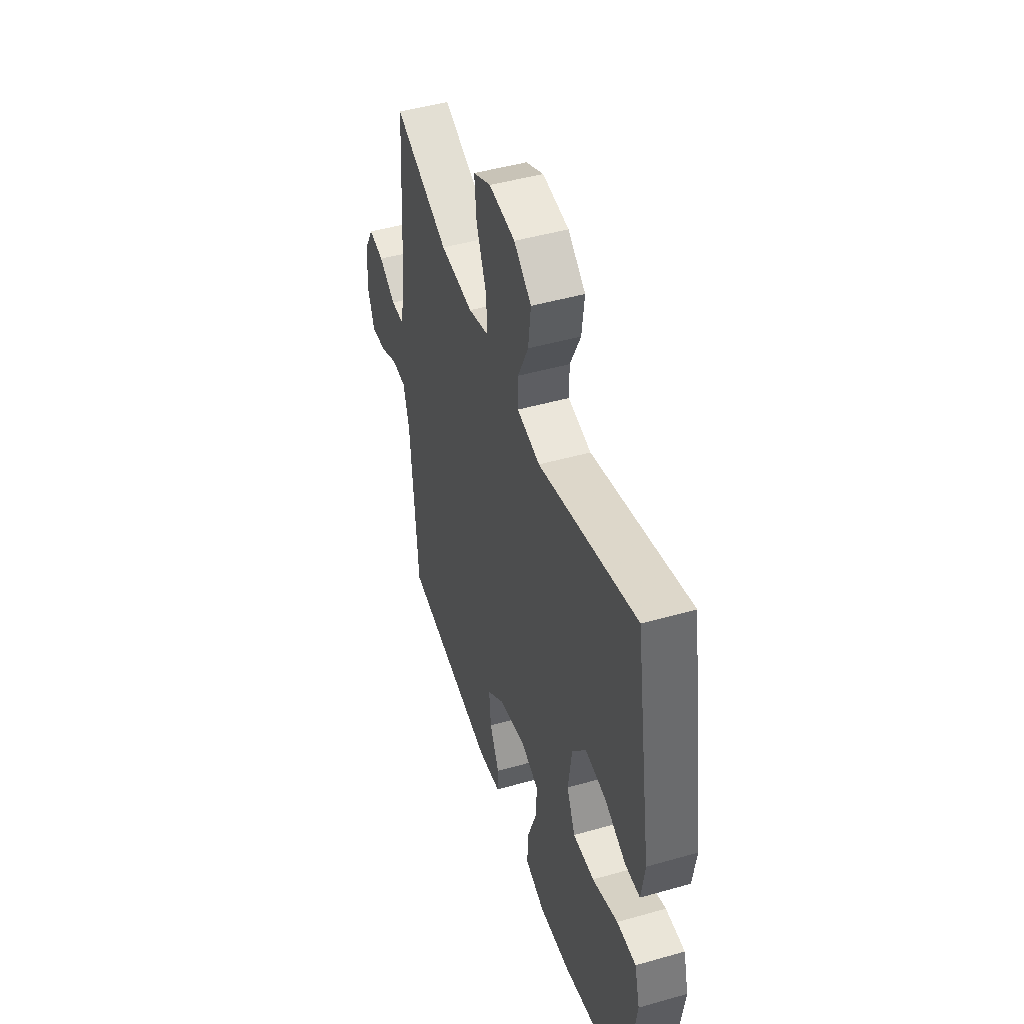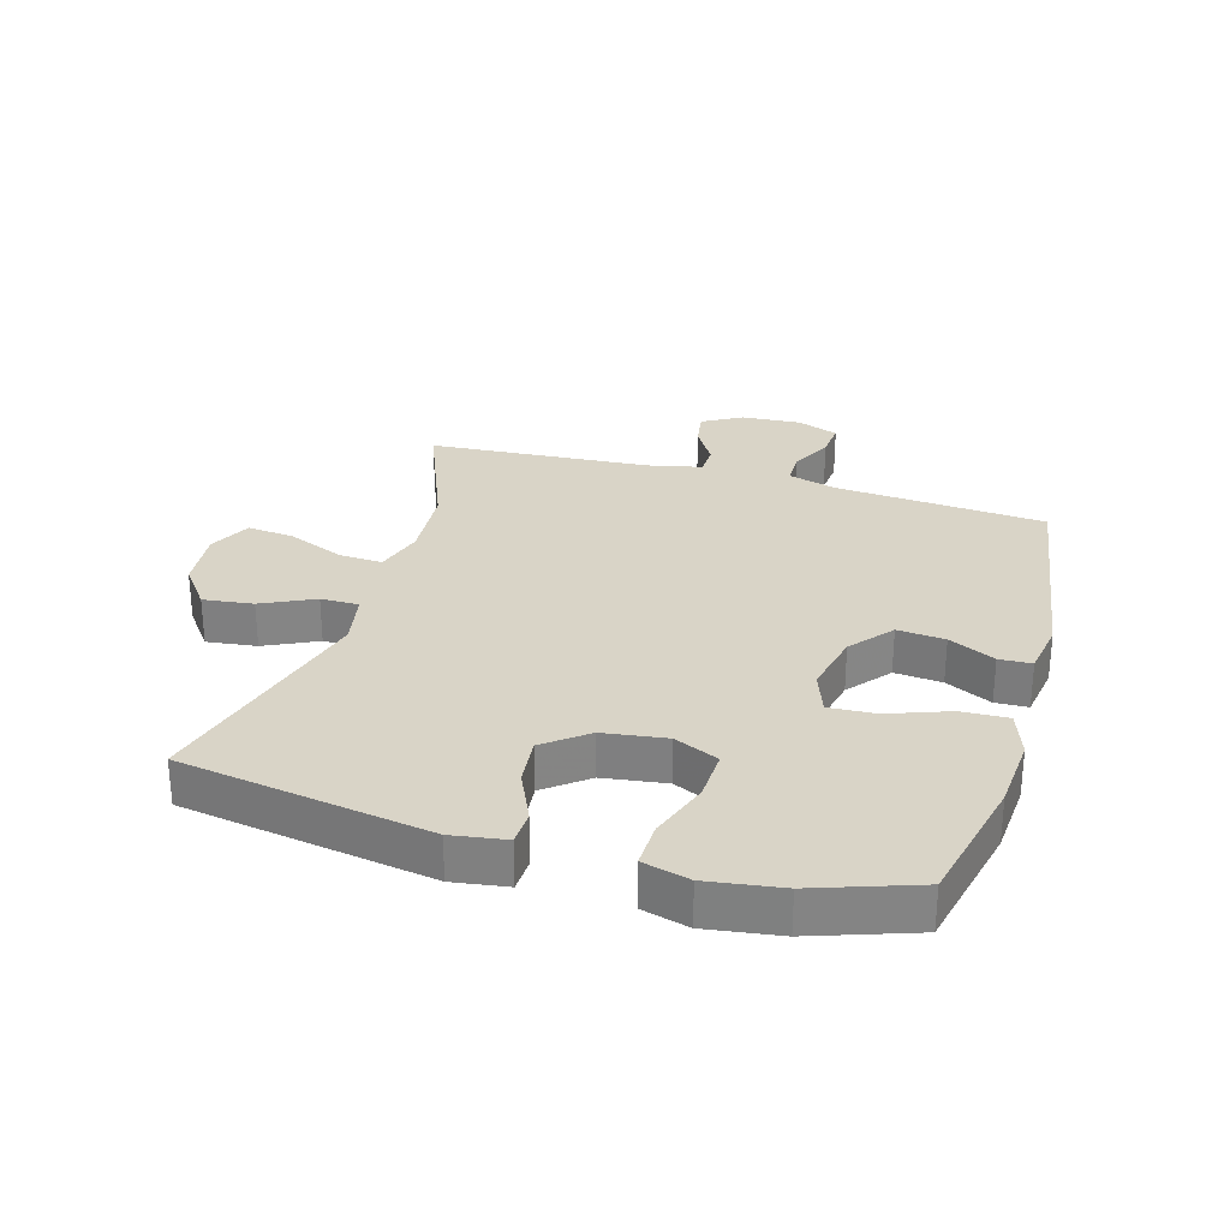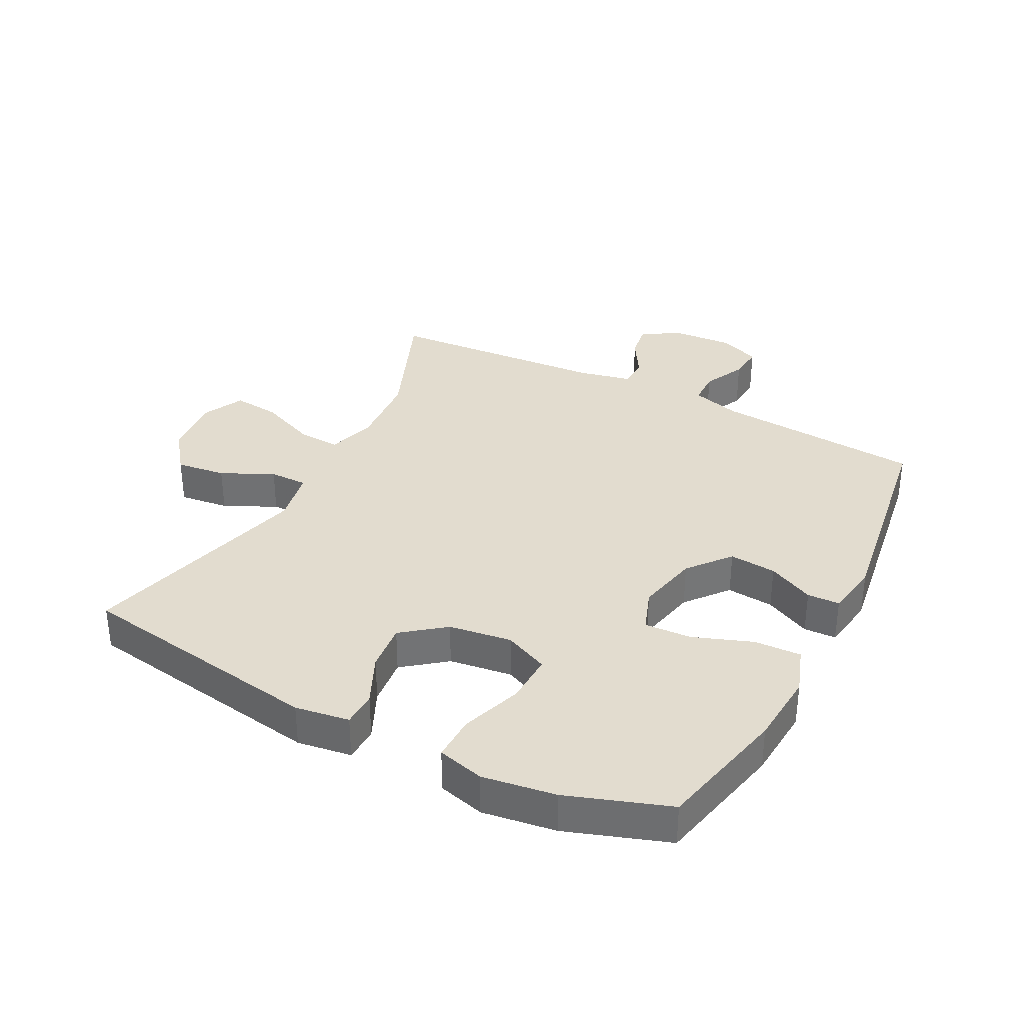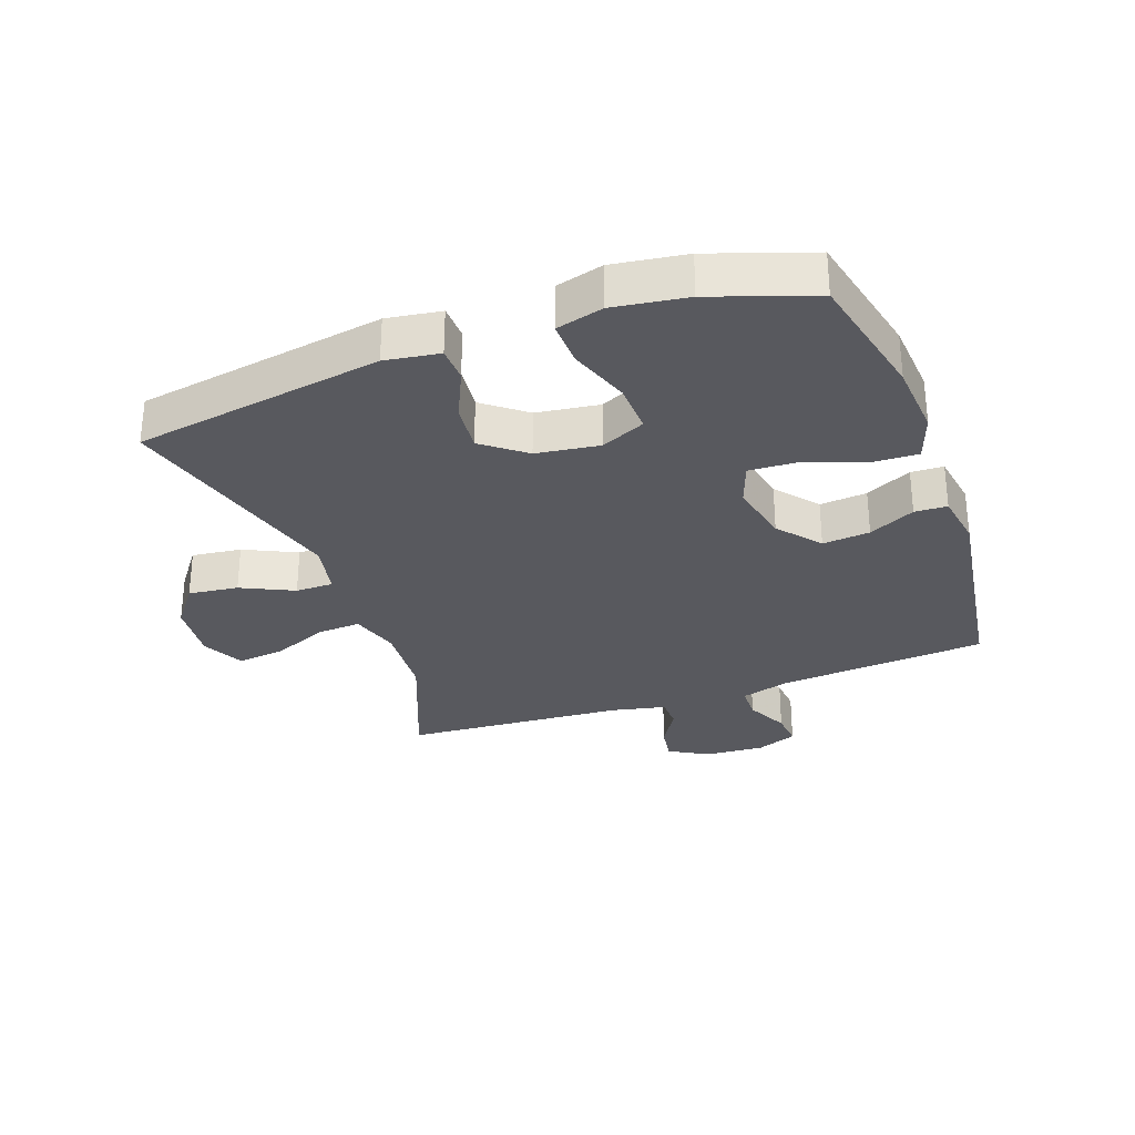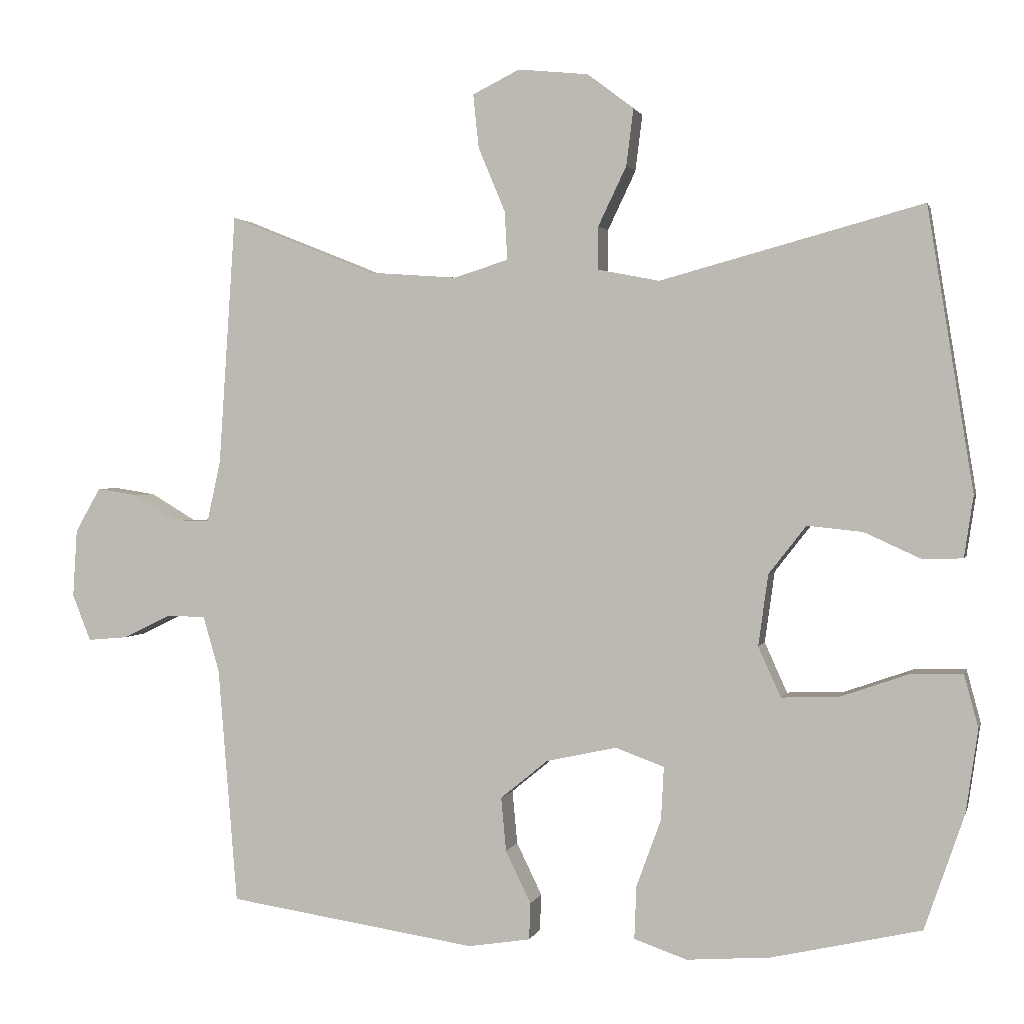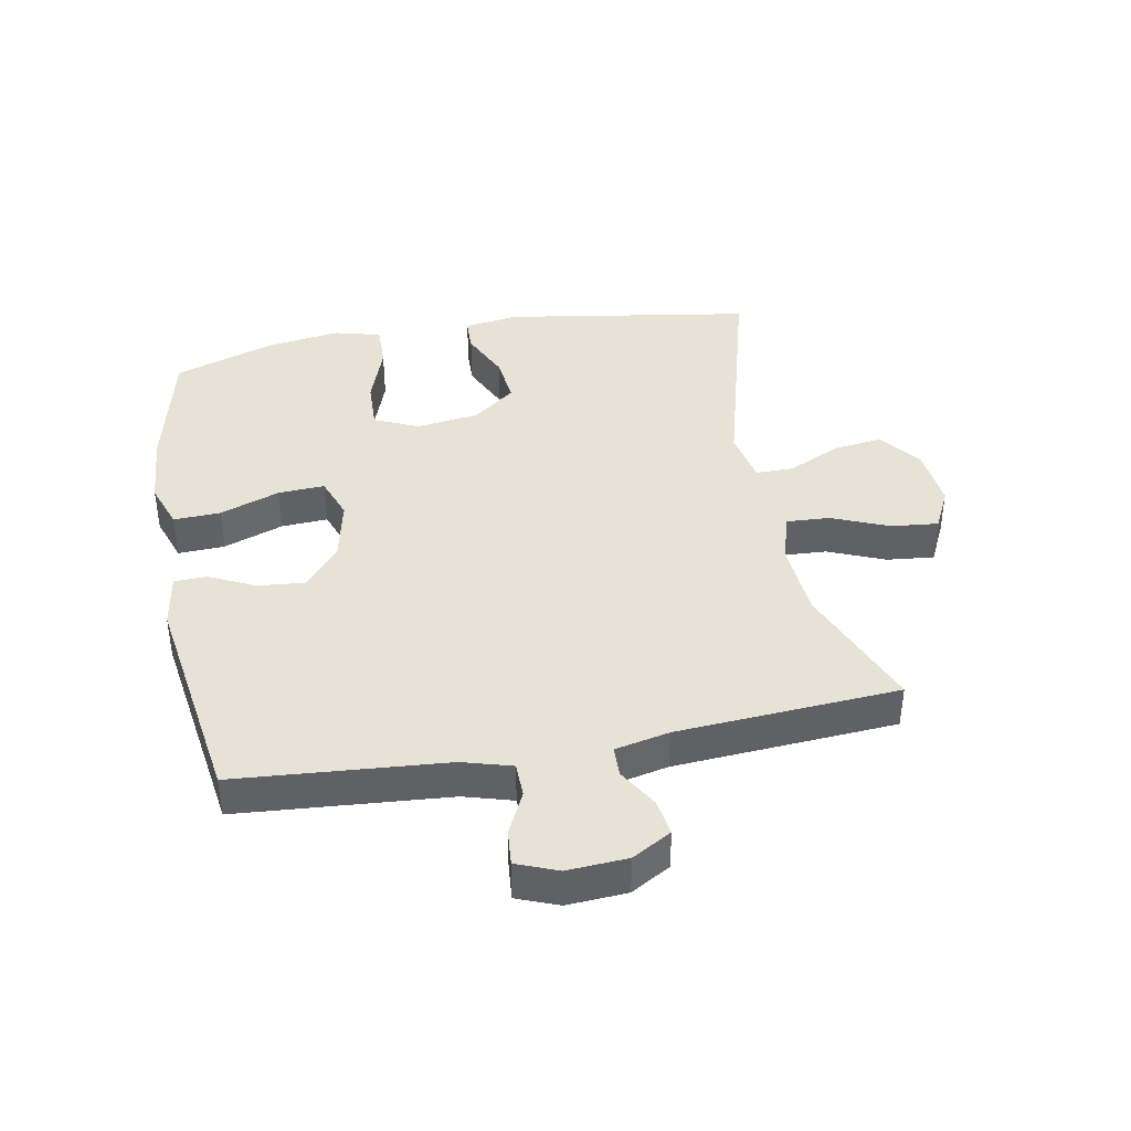
<metadata>
{"format":"obj","ext":"obj","renderer":"f3d","projection":"perspective","resolution":1024,"background":"white","views":[{"elev":47.1,"azim":72.1,"up":"+Z"},{"elev":28.8,"azim":106.2,"up":"+Y"},{"elev":34.6,"azim":117.3,"up":"+Y"},{"elev":-30.3,"azim":109.9,"up":"+Y"},{"elev":1.7,"azim":13.4,"up":"+Z"},{"elev":40.2,"azim":-100.6,"up":"+Y"}]}
</metadata>
<code>
v -0.5 0.07 -0.5
v -0.527 0.07 -0.164
v -0.55 0.07 -0.085
v -0.605 0.07 -0.084
v -0.673 0.07 -0.117
v -0.73 0.07 -0.122
v -0.756 0.07 -0.056
v -0.75 0.07 0.04
v -0.714 0.07 0.103
v -0.656 0.07 0.094
v -0.592 0.07 0.056
v -0.543 0.07 0.057
v -0.524 0.07 0.144
v -0.5 0.07 0.5
v -0.293 0.07 0.417
v -0.168 0.07 0.408
v -0.09 0.07 0.432
v -0.094 0.07 0.501
v -0.132 0.07 0.592
v -0.14 0.07 0.668
v -0.073 0.07 0.701
v 0.026 0.07 0.691
v 0.092 0.07 0.641
v 0.082 0.07 0.561
v 0.042 0.07 0.477
v 0.042 0.07 0.416
v 0.129 0.07 0.399
v 0.5 0.07 0.5
v 0.565 0.07 0.101
v 0.552 0.07 0.014
v 0.496 0.07 0.012
v 0.415 0.07 0.049
v 0.337 0.07 0.057
v 0.284 0.07 -0.011
v 0.27 0.07 -0.112
v 0.302 0.07 -0.183
v 0.383 0.07 -0.18
v 0.48 0.07 -0.146
v 0.553 0.07 -0.144
v 0.573 0.07 -0.219
v 0.556 0.07 -0.337
v 0.5 0.07 -0.5
v 0.289 0.07 -0.548
v 0.17 0.07 -0.557
v 0.095 0.07 -0.531
v 0.098 0.07 -0.456
v 0.133 0.07 -0.36
v 0.137 0.07 -0.285
v 0.068 0.07 -0.26
v -0.032 0.07 -0.282
v -0.099 0.07 -0.337
v -0.092 0.07 -0.413
v -0.056 0.07 -0.487
v -0.058 0.07 -0.539
v -0.146 0.07 -0.553
v -0.5 0 -0.5
v -0.527 0 -0.164
v -0.55 0 -0.085
v -0.605 0 -0.084
v -0.673 0 -0.117
v -0.73 0 -0.122
v -0.756 0 -0.056
v -0.75 0 0.04
v -0.714 0 0.103
v -0.656 0 0.094
v -0.592 0 0.056
v -0.543 0 0.057
v -0.524 0 0.144
v -0.5 0 0.5
v -0.293 0 0.417
v -0.168 0 0.408
v -0.09 0 0.432
v -0.094 0 0.501
v -0.132 0 0.592
v -0.14 0 0.668
v -0.073 0 0.701
v 0.026 0 0.691
v 0.092 0 0.641
v 0.082 0 0.561
v 0.042 0 0.477
v 0.042 0 0.416
v 0.129 0 0.399
v 0.5 0 0.5
v 0.565 0 0.101
v 0.552 0 0.014
v 0.496 0 0.012
v 0.415 0 0.049
v 0.337 0 0.057
v 0.284 0 -0.011
v 0.27 0 -0.112
v 0.302 0 -0.183
v 0.383 0 -0.18
v 0.48 0 -0.146
v 0.553 0 -0.144
v 0.573 0 -0.219
v 0.556 0 -0.337
v 0.5 0 -0.5
v 0.289 0 -0.548
v 0.17 0 -0.557
v 0.095 0 -0.531
v 0.098 0 -0.456
v 0.133 0 -0.36
v 0.137 0 -0.285
v 0.068 0 -0.26
v -0.032 0 -0.282
v -0.099 0 -0.337
v -0.092 0 -0.413
v -0.056 0 -0.487
v -0.058 0 -0.539
v -0.146 0 -0.553
f 55 1 2
f 54 55 2
f 53 54 2
f 52 53 2
f 51 52 2 3
f 50 51 3
f 49 50 3
f 45 46 47
f 44 45 47
f 43 44 47
f 42 43 47
f 41 42 47
f 40 41 47
f 39 40 47
f 38 39 47
f 37 38 47
f 36 37 47 48
f 35 36 48 49
f 30 31 32
f 29 30 32
f 28 29 32
f 27 28 32
f 26 27 32 33
f 23 24 25
f 22 23 25
f 21 22 25
f 20 21 25
f 19 20 25
f 18 19 25
f 17 18 25 26
f 26 33 34
f 17 26 34
f 16 17 34
f 13 14 15
f 35 49 3
f 34 35 3
f 16 34 3
f 15 16 3
f 13 15 3
f 12 13 3
f 9 10 11
f 8 9 11
f 7 8 11
f 6 7 11
f 5 6 11
f 4 5 11
f 3 4 11 12
f 57 56 110
f 57 110 109
f 57 109 108
f 57 108 107
f 58 57 107 106
f 58 106 105
f 58 105 104
f 102 101 100
f 102 100 99
f 102 99 98
f 102 98 97
f 102 97 96
f 102 96 95
f 102 95 94
f 102 94 93
f 102 93 92
f 103 102 92 91
f 104 103 91 90
f 87 86 85
f 87 85 84
f 87 84 83
f 87 83 82
f 88 87 82 81
f 80 79 78
f 80 78 77
f 80 77 76
f 80 76 75
f 80 75 74
f 80 74 73
f 81 80 73 72
f 89 88 81
f 89 81 72
f 89 72 71
f 70 69 68
f 58 104 90
f 58 90 89
f 58 89 71
f 58 71 70
f 58 70 68
f 58 68 67
f 66 65 64
f 66 64 63
f 66 63 62
f 66 62 61
f 66 61 60
f 66 60 59
f 67 66 59 58
f 1 56 57 2
f 2 57 58 3
f 3 58 59 4
f 4 59 60 5
f 5 60 61 6
f 6 61 62 7
f 7 62 63 8
f 8 63 64 9
f 9 64 65 10
f 10 65 66 11
f 11 66 67 12
f 12 67 68 13
f 13 68 69 14
f 14 69 70 15
f 15 70 71 16
f 16 71 72 17
f 17 72 73 18
f 18 73 74 19
f 19 74 75 20
f 20 75 76 21
f 21 76 77 22
f 22 77 78 23
f 23 78 79 24
f 24 79 80 25
f 25 80 81 26
f 26 81 82 27
f 27 82 83 28
f 28 83 84 29
f 29 84 85 30
f 30 85 86 31
f 31 86 87 32
f 32 87 88 33
f 33 88 89 34
f 34 89 90 35
f 35 90 91 36
f 36 91 92 37
f 37 92 93 38
f 38 93 94 39
f 39 94 95 40
f 40 95 96 41
f 41 96 97 42
f 42 97 98 43
f 43 98 99 44
f 44 99 100 45
f 45 100 101 46
f 46 101 102 47
f 47 102 103 48
f 48 103 104 49
f 49 104 105 50
f 50 105 106 51
f 51 106 107 52
f 52 107 108 53
f 53 108 109 54
f 54 109 110 55
f 55 110 56 1

</code>
